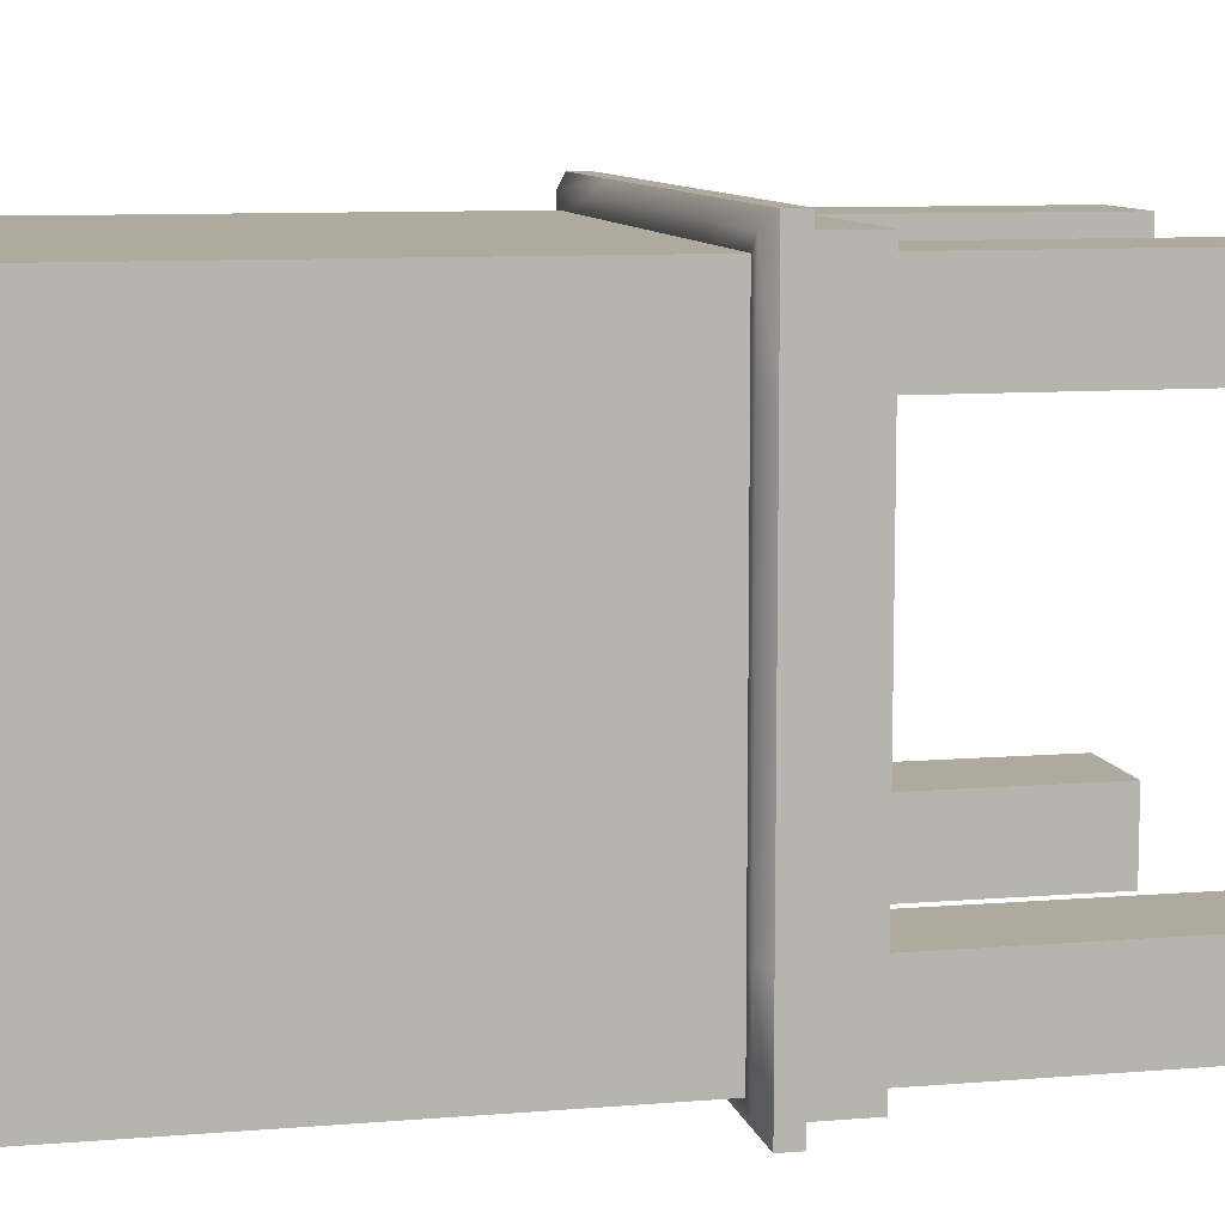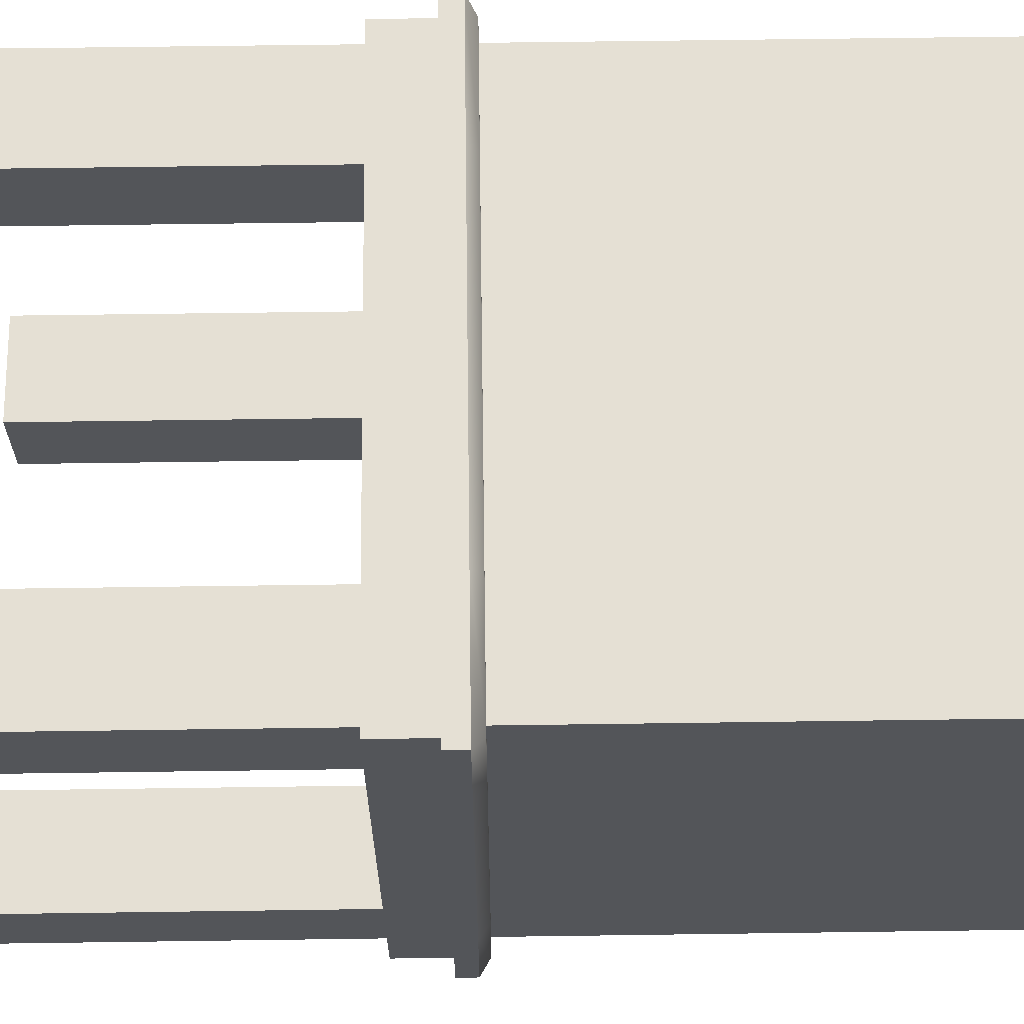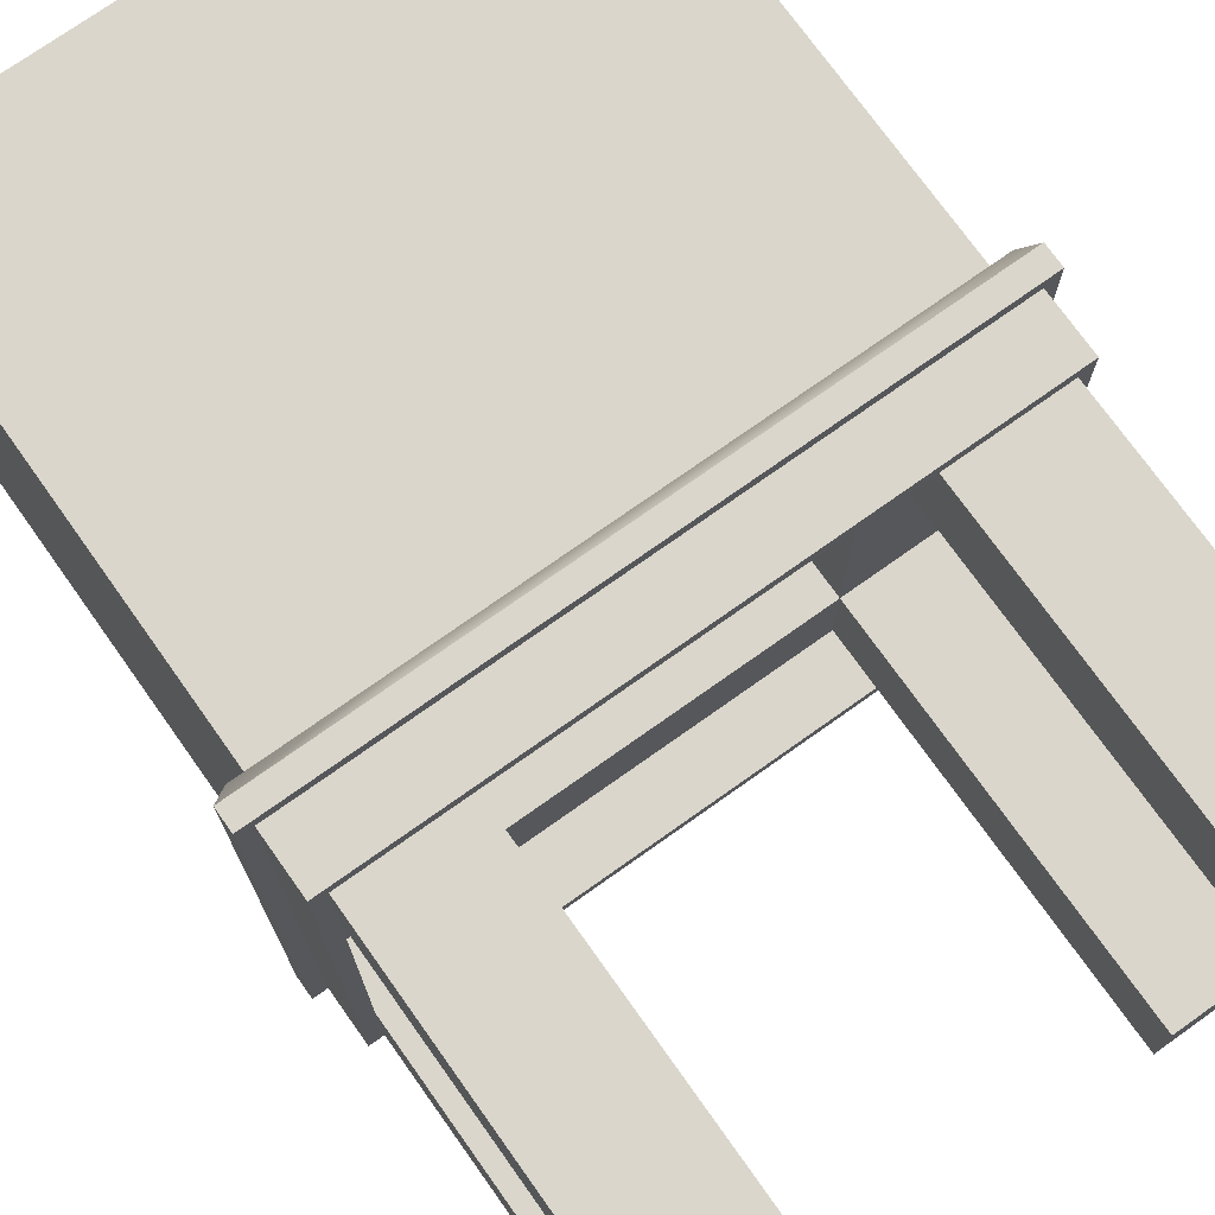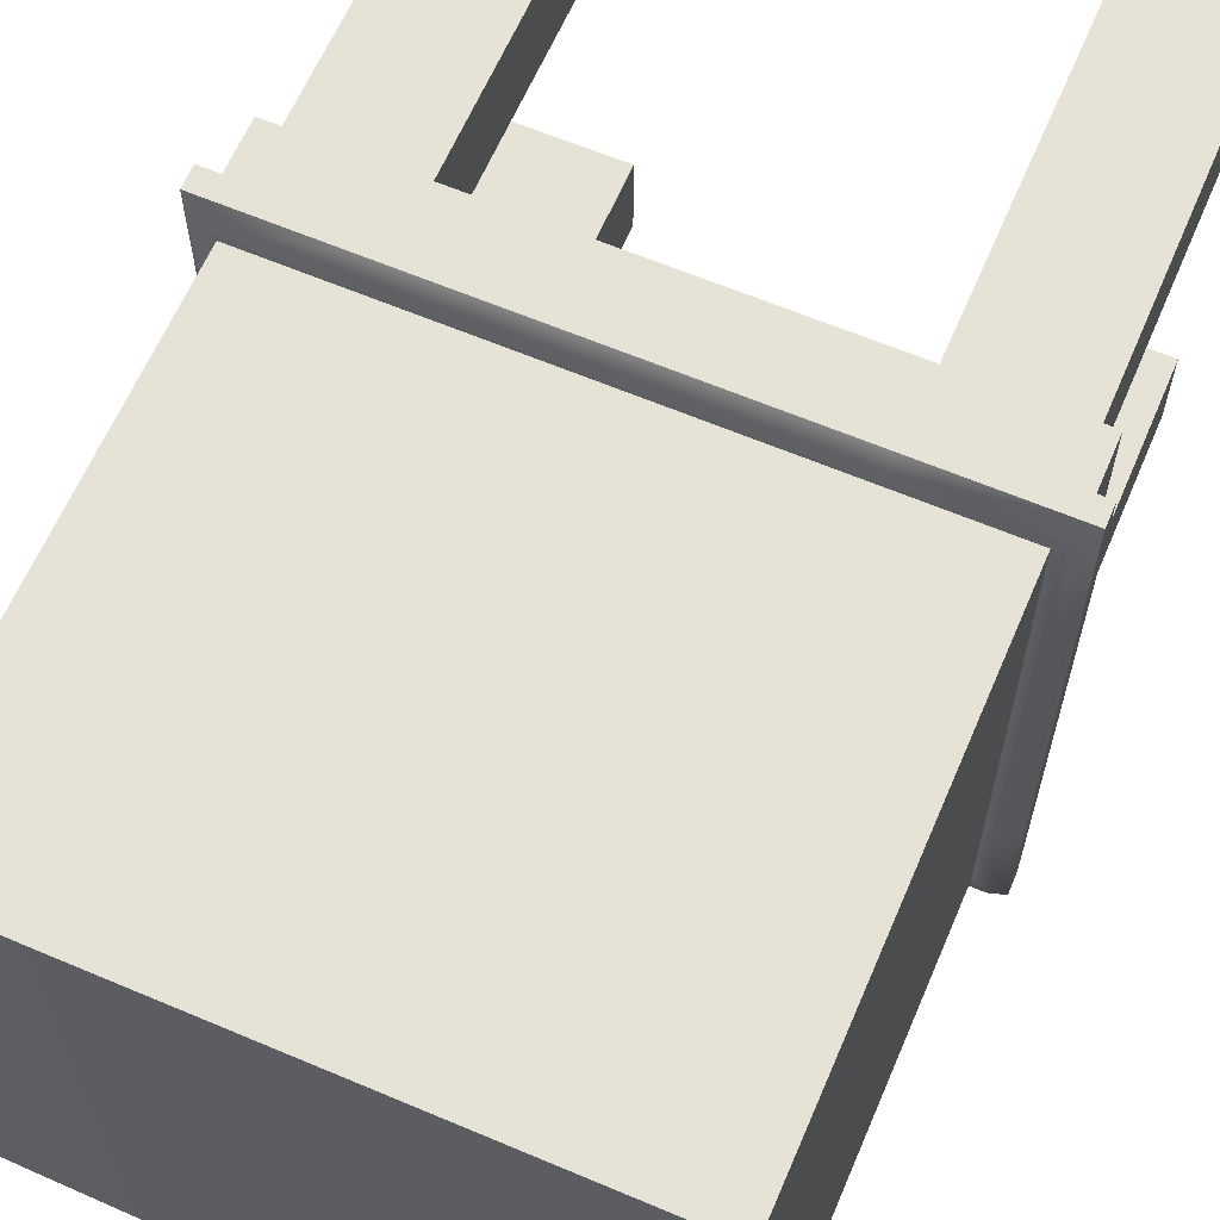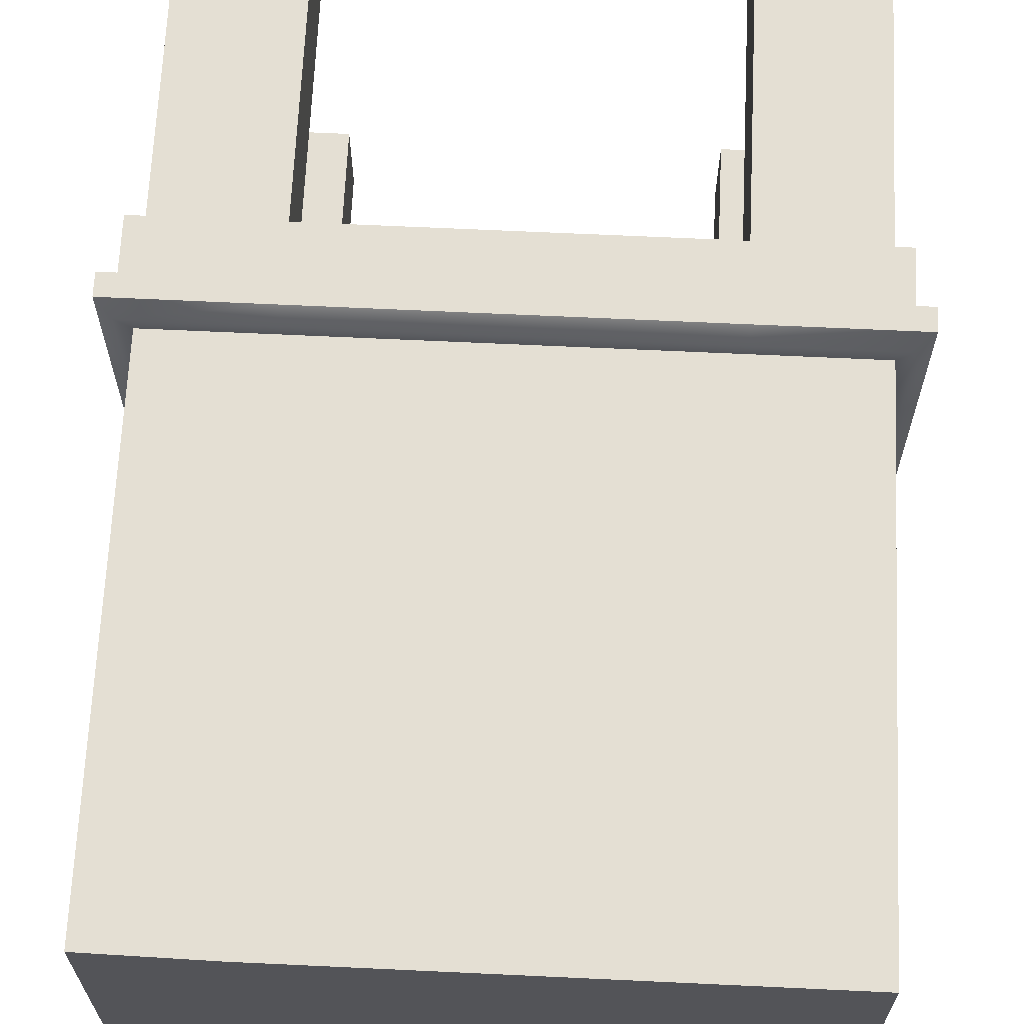
<metadata>
{"format":"obj","ext":"obj","renderer":"f3d","projection":"perspective","resolution":1024,"background":"white","views":[{"elev":9.2,"azim":77.5,"up":"+Z"},{"elev":65.5,"azim":-90.8,"up":"+Z"},{"elev":73.9,"azim":144.6,"up":"+Z"},{"elev":63.0,"azim":23.2,"up":"+Z"},{"elev":66.5,"azim":2.7,"up":"+Z"}]}
</metadata>
<code>
g default
v -40.59 -4.588 -37.89
v -40.59 -4.588 -25.47
v -40.59 -4.588 -12.89
v -40.59 -4.588 -0.393
v -40.59 -4.588 12.2
v -40.59 -4.588 24.61
v -40.59 -4.588 37.11
v -25 -4.822 -37.89
v -25 -4.822 37.11
v -12.5 -4.822 -37.89
v -12.5 -4.822 37.11
v -0 -4.822 -37.89
v -0 -4.822 37.11
v 12.5 -4.822 -37.89
v 12.5 -4.822 37.11
v 25 -4.822 -37.89
v 25 -4.822 37.11
v 40.59 -4.822 -37.89
v 40.59 -4.822 -25.46
v 40.59 -4.822 -12.89
v 40.59 -4.822 -0.3576
v 40.59 -4.822 12.19
v 40.59 -4.822 24.61
v 40.59 -4.822 37.11
v -40.59 63.57 -37.89
v -40.59 63.57 -25.39
v -25 63.57 -37.89
v -40.59 63.57 -12.89
v -40.59 63.57 -0.393
v -40.59 63.57 12.11
v -40.59 63.57 24.61
v -40.59 63.57 37.11
v -25 63.57 37.11
v -12.5 63.57 -37.89
v -12.5 63.57 37.11
v -0 63.57 -37.89
v -0 63.57 37.11
v 12.5 63.57 -37.89
v 12.5 63.57 37.11
v 25 63.57 -37.89
v 25 63.57 37.11
v 40.59 63.57 -25.39
v 40.59 63.57 -37.89
v 40.59 63.57 -12.89
v 40.59 63.57 -0.393
v 40.59 63.57 12.11
v 40.59 63.57 24.61
v 40.59 63.57 37.11
v -42.59 63.57 -39.89
v -42.59 63.57 -25.39
v -25 63.57 -39.89
v -42.59 63.57 -12.89
v -42.59 63.57 -0.393
v -42.59 63.57 12.11
v -42.59 63.57 24.61
v -42.59 63.57 39.11
v -25 63.57 39.11
v -12.5 63.57 -39.89
v -12.5 63.57 39.11
v -0 63.57 -39.89
v -0 63.57 39.11
v 12.5 63.57 -39.89
v 12.5 63.57 39.11
v 25 63.57 -39.89
v 25 63.57 39.11
v 42.59 63.57 -25.39
v 42.59 63.57 -39.89
v 42.59 63.57 -12.89
v 42.59 63.57 -0.393
v 42.59 63.57 12.11
v 42.59 63.57 24.61
v 42.59 63.57 39.11
v -42.59 68.07 -39.89
v -42.59 68.07 -25.39
v -25 68.07 -39.89
v -42.59 68.07 -12.89
v -42.59 68.07 -0.393
v -42.59 68.07 12.11
v -42.59 68.07 24.61
v -42.59 68.07 39.11
v -25 68.07 39.11
v -12.5 68.07 -39.89
v -12.5 68.07 39.11
v 4e-06 68.07 -39.89
v -4e-06 68.07 39.11
v 12.5 68.07 -39.89
v 12.5 68.07 39.11
v 25 68.07 -39.89
v 25 68.07 39.11
v 42.59 68.07 -25.39
v 42.59 68.07 -39.89
v 42.59 68.07 -12.89
v 42.59 68.07 -0.393
v 42.59 68.07 12.11
v 42.59 68.07 24.61
v 42.59 68.07 39.11
v -40.59 68.07 -25.39
v -25 68.07 -25.39
v -25 68.07 -37.89
v -40.59 68.07 -12.89
v -25 68.07 -12.89
v -40.59 68.07 -0.393
v -25 68.07 -0.393
v -40.59 68.07 12.11
v -25 68.07 12.11
v -40.59 68.07 24.61
v -25 68.07 24.61
v -25 68.07 37.11
v -12.5 68.07 -25.39
v -12.5 68.07 -37.89
v -12.5 68.07 24.61
v -12.5 68.07 37.11
v -4e-06 68.07 -25.39
v 4e-06 68.07 -37.89
v -4e-06 68.07 24.61
v -4e-06 68.07 37.11
v 12.5 68.07 -25.39
v 12.5 68.07 -37.89
v 12.5 68.07 24.61
v 12.5 68.07 37.11
v 25 68.07 -25.39
v 25 68.07 -37.89
v 25 68.07 -12.89
v 25 68.07 -0.393
v 25 68.07 12.11
v 25 68.07 24.61
v 25 68.07 37.11
v 40.59 68.07 -25.39
v 40.59 68.07 -12.89
v 40.59 68.07 -0.393
v 40.59 68.07 12.11
v 40.59 68.07 24.61
v -40.59 76.16 -37.89
v -40.59 76.16 -25.39
v -25 76.16 -25.39
v -25 76.16 -37.89
v -40.59 76.16 24.61
v -40.59 76.16 37.11
v -25 76.16 37.11
v -25 76.16 24.61
v 25 76.16 -37.89
v 25 76.16 -25.39
v 40.59 76.16 -25.39
v 40.59 76.16 -37.89
v 25 76.16 24.61
v 25 76.16 37.11
v 40.59 76.16 37.11
v 40.59 76.16 24.61
v -42.59 76.16 -39.89
v -42.59 76.16 -25.39
v -25 76.16 -39.89
v -42.59 76.16 -12.89
v -40.59 76.16 -12.89
v -42.59 76.16 -0.393
v -40.59 76.16 -0.393
v -42.59 76.16 12.11
v -40.59 76.16 12.11
v -42.59 76.16 24.61
v -42.59 76.16 39.11
v -25 76.16 39.11
v -12.5 76.16 -39.89
v -12.5 76.16 -37.89
v -12.5 76.16 39.11
v -12.5 76.16 37.11
v 4e-06 76.16 -39.89
v 4e-06 76.16 -37.89
v -4e-06 76.16 39.11
v -4e-06 76.16 37.11
v 12.5 76.16 -39.89
v 12.5 76.16 -37.89
v 12.5 76.16 39.11
v 12.5 76.16 37.11
v 25 76.16 -39.89
v 25 76.16 39.11
v 42.59 76.16 -39.89
v 42.59 76.16 -25.39
v 42.59 76.16 -12.89
v 40.59 76.16 -12.89
v 42.59 76.16 -0.393
v 40.59 76.16 -0.393
v 42.59 76.16 12.11
v 40.59 76.16 12.11
v 42.59 76.16 24.61
v 42.59 76.16 39.11
v -44.59 65.07 -41.89
v -44.59 65.07 -25.39
v -44.59 68.07 -25.39
v -44.59 68.07 -41.89
v -25 65.07 -41.89
v -25 68.07 -41.89
v -44.59 65.07 -12.89
v -44.59 68.07 -12.89
v -44.59 65.07 -0.393
v -44.59 68.07 -0.393
v -44.59 65.07 12.11
v -44.59 68.07 12.11
v -44.59 65.07 24.61
v -44.59 68.07 24.61
v -44.59 65.07 41.11
v -44.59 68.07 41.11
v -25 65.07 41.11
v -25 68.07 41.11
v -12.5 65.07 -41.89
v -12.5 68.07 -41.89
v -12.5 65.07 41.11
v -12.5 68.07 41.11
v -0 65.07 -41.89
v 4e-06 68.07 -41.89
v -0 65.07 41.11
v -4e-06 68.07 41.11
v 12.5 65.07 -41.89
v 12.5 68.07 -41.89
v 12.5 65.07 41.11
v 12.5 68.07 41.11
v 25 65.07 -41.89
v 25 68.07 -41.89
v 25 65.07 41.11
v 25 68.07 41.11
v 44.59 65.07 -41.89
v 44.59 65.07 -25.39
v 44.59 68.07 -41.89
v 44.59 68.07 -25.39
v 44.59 65.07 -12.89
v 44.59 68.07 -12.89
v 44.59 65.07 -0.393
v 44.59 68.07 -0.393
v 44.59 65.07 12.11
v 44.59 68.07 12.11
v 44.59 65.07 24.61
v 44.59 68.07 24.61
v 44.59 65.07 41.11
v 44.59 68.07 41.11
v -40.59 125.6 -37.89
v -40.59 125.6 -25.39
v -25 125.6 -25.39
v -25 125.6 -37.89
v -40.59 125.6 24.61
v -40.59 125.6 37.11
v -25 125.6 37.11
v -25 125.6 24.61
v 25 125.6 -37.89
v 25 125.6 -25.39
v 40.59 125.6 -25.39
v 40.59 125.6 -37.89
v 25 125.6 24.61
v 25 125.6 37.11
v 40.59 125.6 37.11
v 40.59 125.6 24.61
v -25 30.4 -25.39
v -25 30.4 -12.89
v -12.5 30.4 -12.89
v -12.5 30.4 -25.39
v -25 30.4 -0.393
v -12.5 30.4 -0.393
v -25 30.4 12.11
v -12.5 30.4 12.11
v -25 30.4 24.61
v -12.5 30.4 24.61
v 9e-06 30.4 -12.89
v -1.6e-05 30.4 -25.39
v 9e-06 30.4 -0.393
v 9e-06 30.4 12.11
v 9e-06 30.4 24.61
v 12.5 30.4 -12.89
v 12.5 30.4 -25.39
v 12.5 30.4 -0.393
v 12.5 30.4 12.11
v 12.5 30.4 24.61
v 25 30.4 -12.89
v 25 30.4 -25.39
v 25 30.4 -0.393
v 25 30.4 12.11
v 25 30.4 24.61
v 40.59 -4.822 24.4
v 25 -4.822 24.35
v 12.5 -4.822 24.32
v -0 -4.822 24.29
v -12.5 -4.822 24.25
v -25 -4.822 24.22
v -40.59 -4.588 24.2
v -25 -4.822 12.29
v -12.5 -4.822 12.28
v -0 -4.822 12.28
v 12.5 -4.822 12.28
v 25 -4.822 12.28
v 25 -4.822 -0.4249
v 12.5 -4.822 -0.5072
v -0 -4.822 -0.5895
v -12.5 -4.822 -0.6718
v -25 -4.822 -0.7541
v -40.59 -4.588 -0.8638
v 40.59 -4.822 -13.1
v 25 -4.822 -13.1
v 12.5 -4.822 -13.1
v -0 -4.822 -13.11
v -12.5 -4.822 -13.11
v -25 -4.822 -13.11
v -40.59 -4.588 -13.13
v 25 -4.822 -25.52
v 12.5 -4.822 -25.52
v -0 -4.822 -25.52
v -12.5 -4.822 -25.52
v -25 -4.822 -25.51
v -40.59 -4.588 12.2
v -40.59 -4.588 12.2
v -40.59 -4.588 12.2
g polySurface20 polySurface19 polySurface17 polySurface6 polySurface4 polySurface2 pCube7
f 233 234 235 236
f 97 100 101 98
f 100 102 103 101
f 102 104 105 103
f 104 106 107 105
f 237 238 239 240
f 99 98 109 110
f 249 250 251 252
f 250 253 254 251
f 253 255 256 254
f 255 257 258 256
f 107 108 112 111
f 110 109 113 114
f 252 251 259 260
f 251 254 261 259
f 254 256 262 261
f 256 258 263 262
f 111 112 116 115
f 114 113 117 118
f 260 259 264 265
f 259 261 266 264
f 261 262 267 266
f 262 263 268 267
f 115 116 120 119
f 118 117 121 122
f 265 264 269 270
f 264 266 271 269
f 266 267 272 271
f 267 268 273 272
f 119 120 127 126
f 241 242 243 244
f 121 123 129 128
f 123 124 130 129
f 124 125 131 130
f 125 126 132 131
f 245 246 247 248
f 1 2 26 25
f 8 1 25 27
f 2 3 28 26
f 3 4 29 28
f 4 305 30 29
f 306 6 31 30
f 6 7 32 31
f 7 9 33 32
f 10 8 27 34
f 9 11 35 33
f 12 10 34 36
f 11 13 37 35
f 14 12 36 38
f 13 15 39 37
f 16 14 38 40
f 15 17 41 39
f 19 18 43 42
f 18 16 40 43
f 20 19 42 44
f 21 20 44 45
f 22 21 45 46
f 23 22 46 47
f 17 24 48 41
f 24 23 47 48
f 25 26 50 49
f 27 25 49 51
f 26 28 52 50
f 28 29 53 52
f 29 30 54 53
f 30 31 55 54
f 31 32 56 55
f 32 33 57 56
f 34 27 51 58
f 33 35 59 57
f 36 34 58 60
f 35 37 61 59
f 38 36 60 62
f 37 39 63 61
f 40 38 62 64
f 39 41 65 63
f 42 43 67 66
f 43 40 64 67
f 44 42 66 68
f 45 44 68 69
f 46 45 69 70
f 47 46 70 71
f 41 48 72 65
f 48 47 71 72
f 185 186 187 188
f 189 185 188 190
f 186 191 192 187
f 191 193 194 192
f 193 195 196 194
f 195 197 198 196
f 197 199 200 198
f 199 201 202 200
f 203 189 190 204
f 201 205 206 202
f 207 203 204 208
f 205 209 210 206
f 211 207 208 212
f 209 213 214 210
f 215 211 212 216
f 213 217 218 214
f 220 219 221 222
f 219 215 216 221
f 223 220 222 224
f 225 223 224 226
f 227 225 226 228
f 229 227 228 230
f 217 231 232 218
f 231 229 230 232
f 149 150 134 133
f 151 149 133 136
f 150 152 153 134
f 152 154 155 153
f 154 156 157 155
f 156 158 137 157
f 158 159 138 137
f 159 160 139 138
f 161 151 136 162
f 160 163 164 139
f 165 161 162 166
f 163 167 168 164
f 169 165 166 170
f 167 171 172 168
f 173 169 170 141
f 171 174 146 172
f 176 175 144 143
f 175 173 141 144
f 177 176 143 178
f 179 177 178 180
f 181 179 180 182
f 183 181 182 148
f 174 184 147 146
f 184 183 148 147
f 97 98 135 134
f 98 99 136 135
f 108 107 140 139
f 107 106 137 140
f 122 121 142 141
f 121 128 143 142
f 126 127 146 145
f 132 126 145 148
f 73 74 150 149
f 75 73 149 151
f 74 76 152 150
f 100 97 134 153
f 76 77 154 152
f 102 100 153 155
f 77 78 156 154
f 104 102 155 157
f 78 79 158 156
f 106 104 157 137
f 79 80 159 158
f 80 81 160 159
f 82 75 151 161
f 99 110 162 136
f 81 83 163 160
f 112 108 139 164
f 84 82 161 165
f 110 114 166 162
f 83 85 167 163
f 116 112 164 168
f 86 84 165 169
f 114 118 170 166
f 85 87 171 167
f 120 116 168 172
f 88 86 169 173
f 118 122 141 170
f 87 89 174 171
f 127 120 172 146
f 90 91 175 176
f 91 88 173 175
f 92 90 176 177
f 128 129 178 143
f 93 92 177 179
f 129 130 180 178
f 94 93 179 181
f 130 131 182 180
f 95 94 181 183
f 131 132 148 182
f 89 96 184 174
f 96 95 183 184
f 49 50 186 185
f 74 73 188 187
f 51 49 185 189
f 73 75 190 188
f 50 52 191 186
f 76 74 187 192
f 52 53 193 191
f 77 76 192 194
f 53 54 195 193
f 78 77 194 196
f 54 55 197 195
f 79 78 196 198
f 55 56 199 197
f 80 79 198 200
f 56 57 201 199
f 81 80 200 202
f 58 51 189 203
f 75 82 204 190
f 57 59 205 201
f 83 81 202 206
f 60 58 203 207
f 82 84 208 204
f 59 61 209 205
f 85 83 206 210
f 62 60 207 211
f 84 86 212 208
f 61 63 213 209
f 87 85 210 214
f 64 62 211 215
f 86 88 216 212
f 63 65 217 213
f 89 87 214 218
f 66 67 219 220
f 91 90 222 221
f 67 64 215 219
f 88 91 221 216
f 68 66 220 223
f 90 92 224 222
f 69 68 223 225
f 92 93 226 224
f 70 69 225 227
f 93 94 228 226
f 71 70 227 229
f 94 95 230 228
f 65 72 231 217
f 96 89 218 232
f 72 71 229 231
f 95 96 232 230
f 133 134 234 233
f 134 135 235 234
f 135 136 236 235
f 136 133 233 236
f 137 138 238 237
f 138 139 239 238
f 139 140 240 239
f 140 137 237 240
f 141 142 242 241
f 142 143 243 242
f 143 144 244 243
f 144 141 241 244
f 145 146 246 245
f 146 147 247 246
f 147 148 248 247
f 148 145 245 248
f 98 101 250 249
f 109 98 249 252
f 101 103 253 250
f 103 105 255 253
f 105 107 257 255
f 107 111 258 257
f 113 109 252 260
f 111 115 263 258
f 117 113 260 265
f 115 119 268 263
f 123 121 270 269
f 121 117 265 270
f 124 123 269 271
f 125 124 271 272
f 119 126 273 268
f 126 125 272 273
f 304 281 279 280
f 281 282 278 279
f 282 283 277 278
f 283 284 276 277
f 284 285 275 276
f 285 22 274 275
f 275 274 24 17
f 276 275 17 15
f 277 276 15 13
f 278 277 13 11
f 279 278 11 9
f 280 279 9 7
f 1 8 303 2
f 8 10 302 303
f 10 12 301 302
f 12 14 300 301
f 14 16 299 300
f 16 18 19 299
f 286 21 22 285
f 287 286 285 284
f 288 287 284 283
f 289 288 283 282
f 290 289 282 281
f 291 290 281 5
f 293 292 21 286
f 294 293 286 287
f 295 294 287 288
f 296 295 288 289
f 297 296 289 290
f 298 297 290 291
f 299 19 292 293
f 300 299 293 294
f 301 300 294 295
f 302 301 295 296
f 303 302 296 297
f 2 303 297 298

</code>
